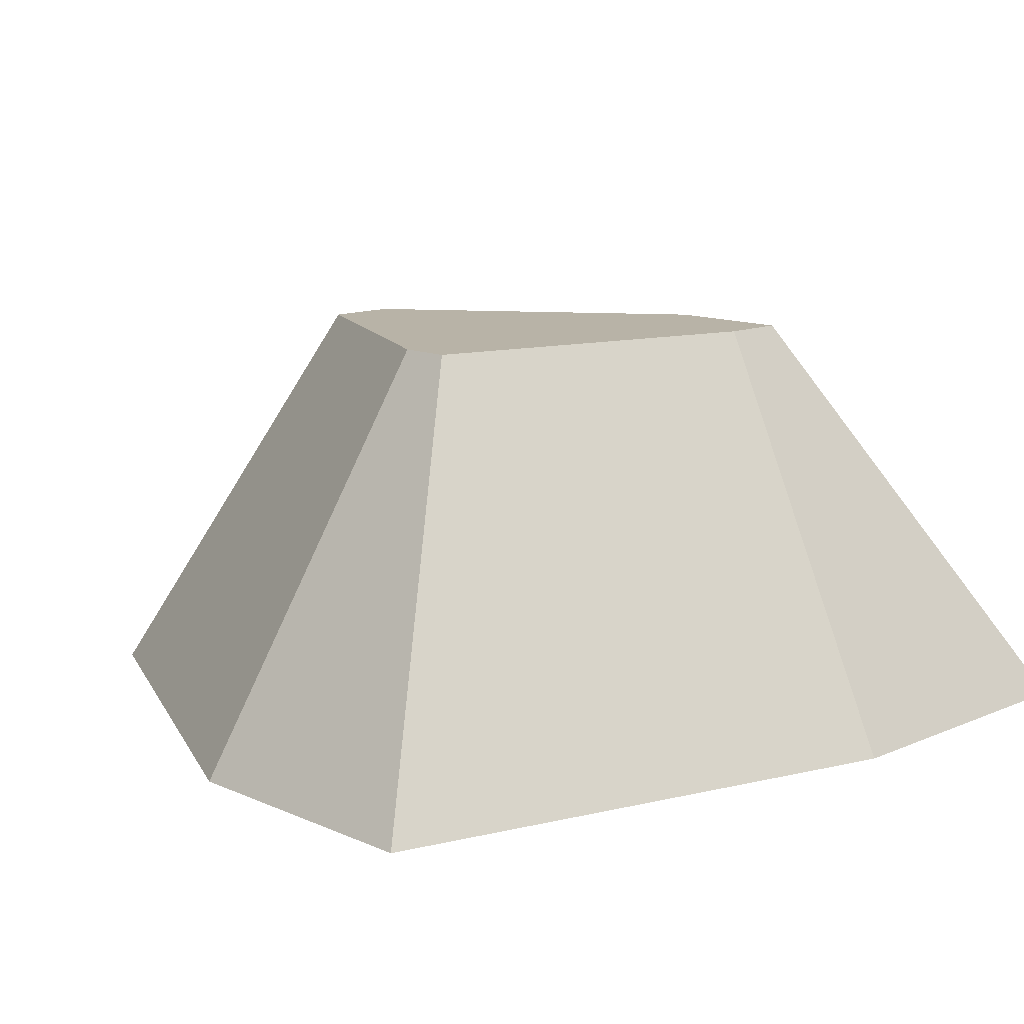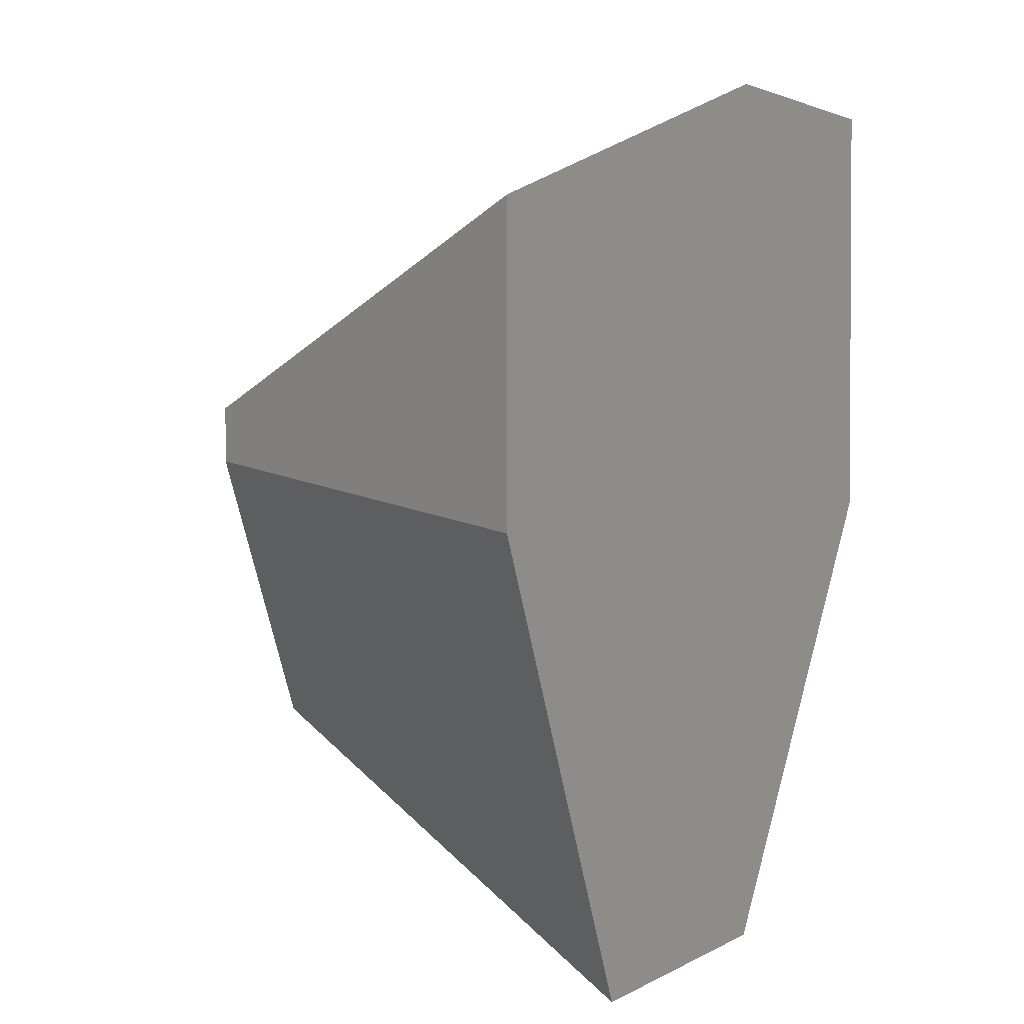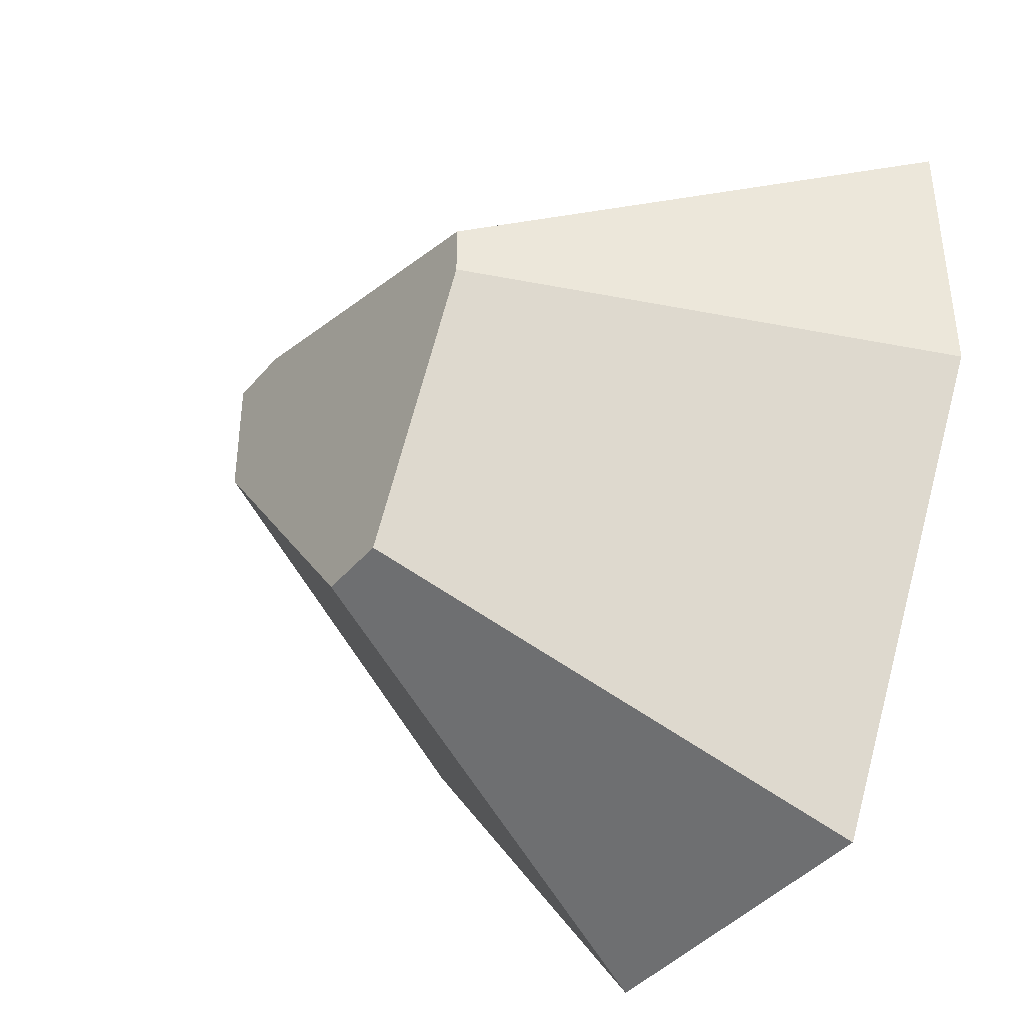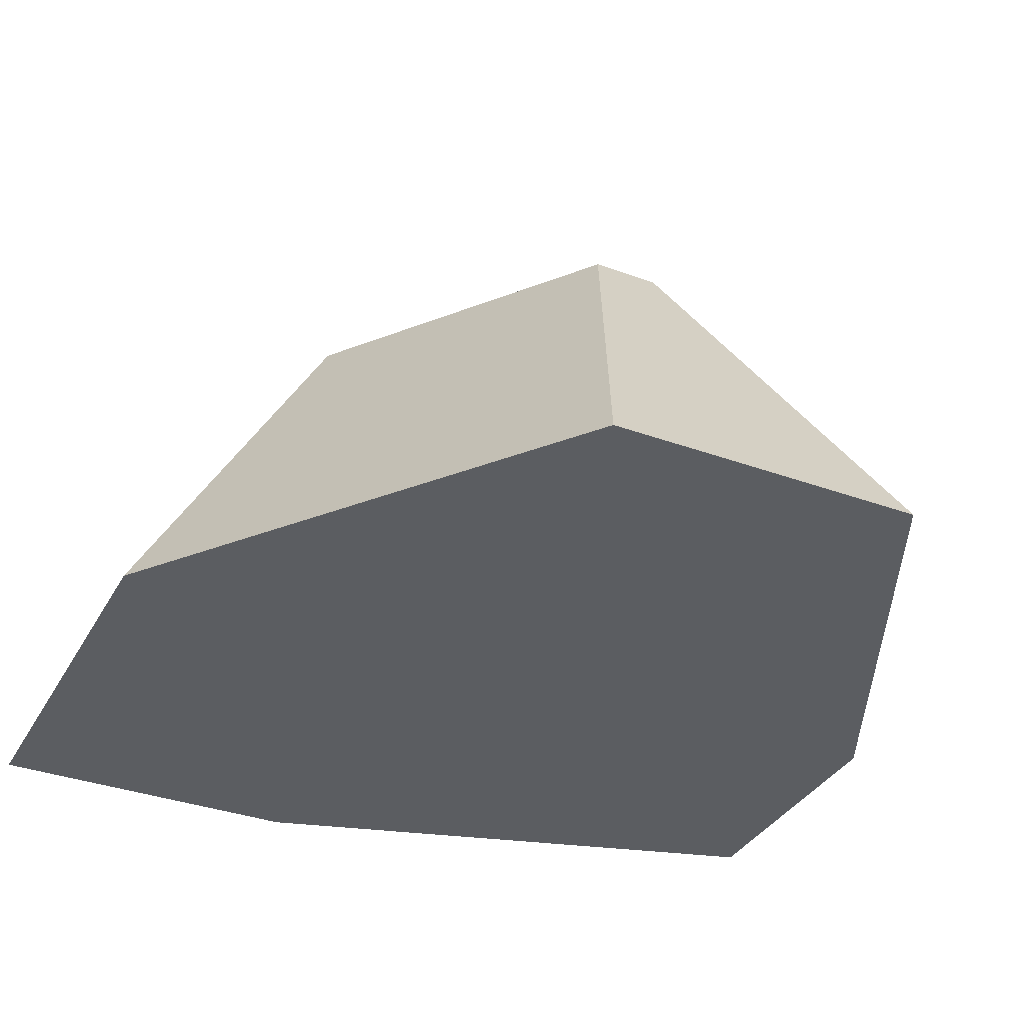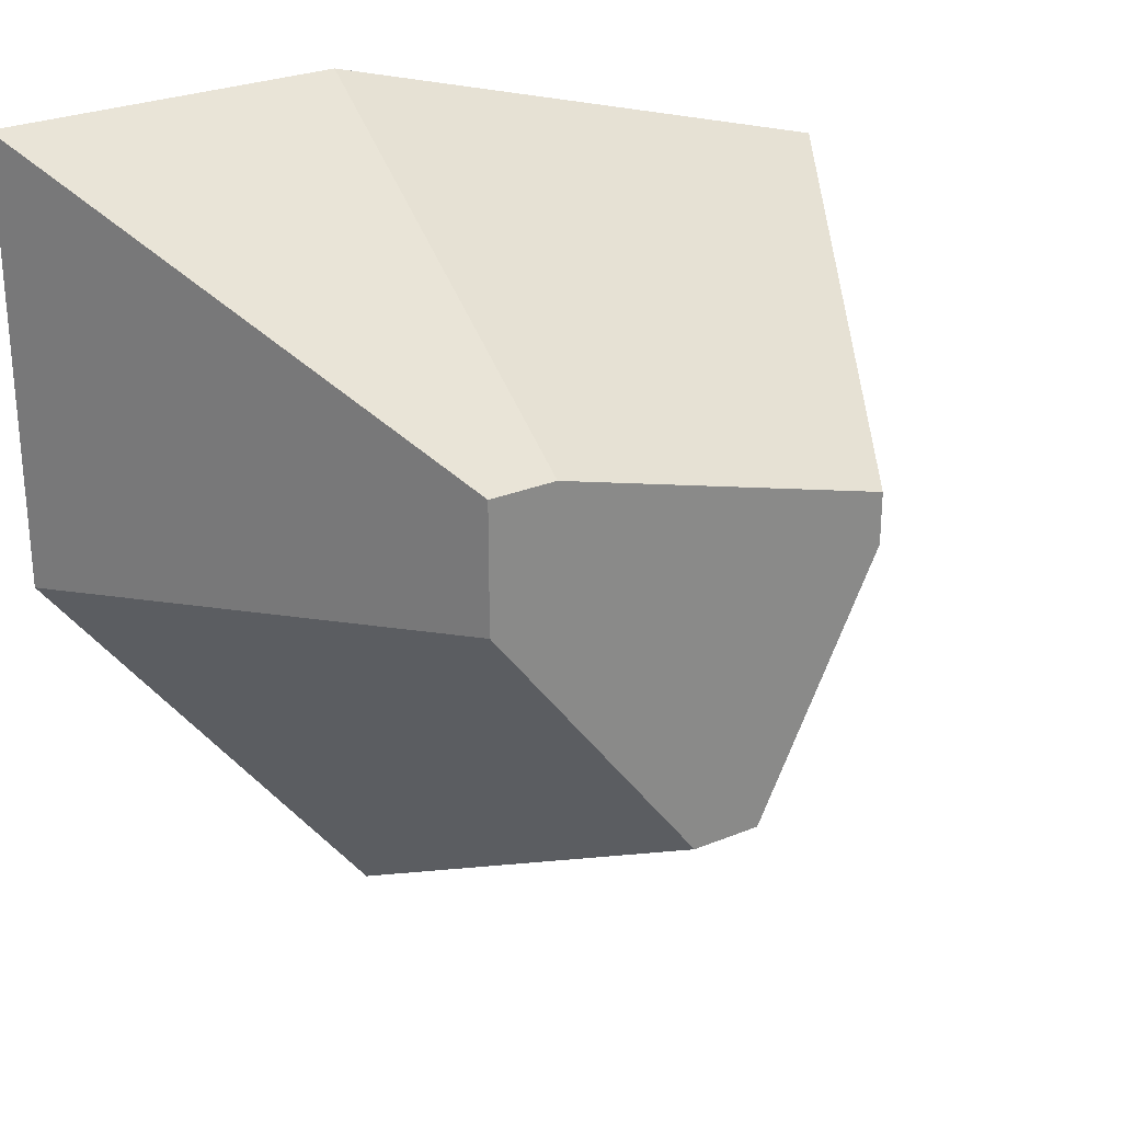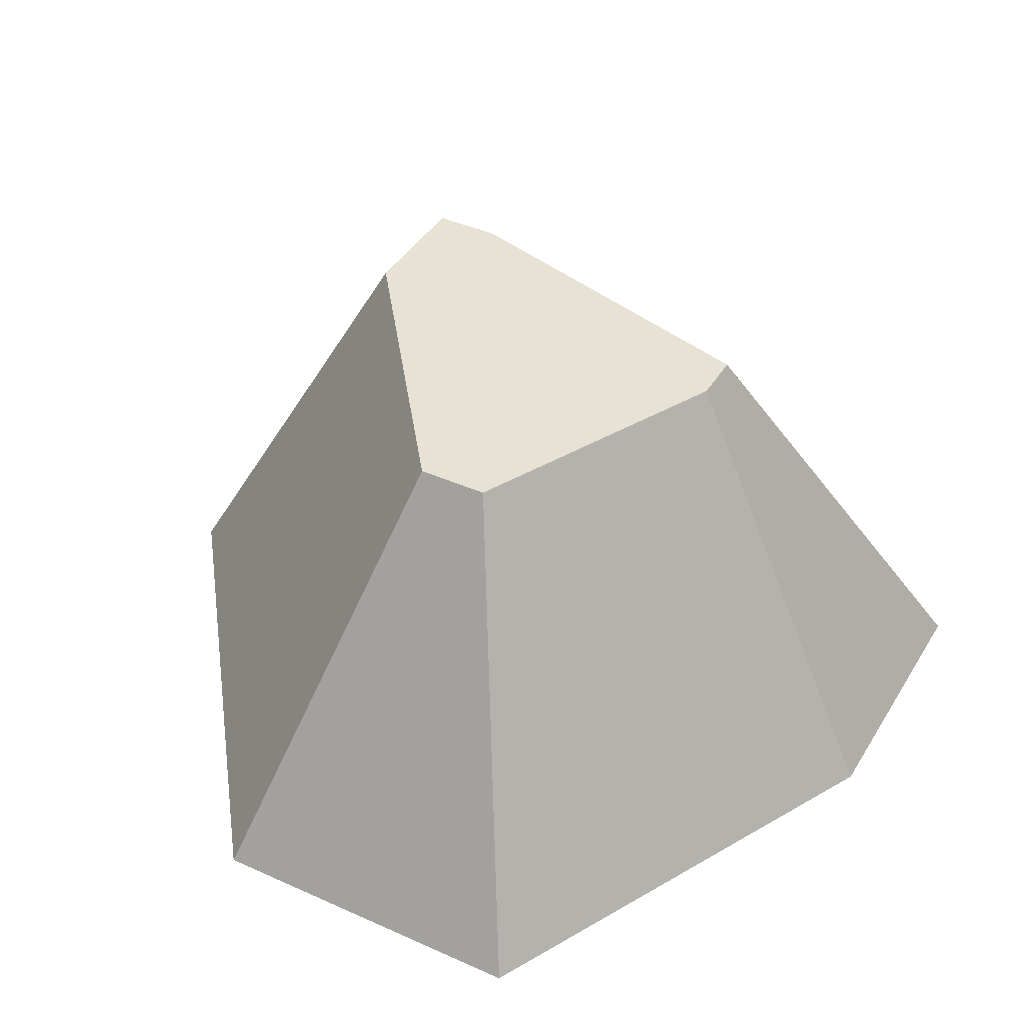
<metadata>
{"format":"obj","ext":"obj","renderer":"f3d","projection":"perspective","resolution":1024,"background":"white","views":[{"elev":12.7,"azim":-44.7,"up":"+Y"},{"elev":2.1,"azim":-63.4,"up":"+Z"},{"elev":-40.6,"azim":-125.9,"up":"+Z"},{"elev":-35.4,"azim":154.3,"up":"+Y"},{"elev":27.3,"azim":147.6,"up":"+Z"},{"elev":40.8,"azim":-151.3,"up":"+Y"}]}
</metadata>
<code>
o stone_smallB
v -0.003548 0.1768 -0.08489
v 0.08489 0.1768 0.08489
v 0.08489 0.1768 0.03205
v 0.05749 0.1768 0.08489
v -0.08489 0.1768 0.04376
v -0.03277 0.1768 -0.08489
v -0.08489 0.1768 0.02204
v 0.1804 -0 0.1804
v 0.1804 0 -0
v 0.04397 0 -0.1804
v 0.04397 -0 0.1804
v -0.09246 0 -0.1804
v -0.1804 -0 0.1156
v -0.1804 0 0
f 1 2 3
f 2 1 4
f 4 1 5
f 5 1 6
f 5 6 7
f 3 8 9
f 8 3 2
f 1 9 10
f 9 1 3
f 2 11 8
f 11 2 4
f 6 10 12
f 10 6 1
f 11 9 8
f 9 11 10
f 10 11 13
f 10 13 12
f 12 13 14
f 14 6 12
f 6 14 7
f 13 7 14
f 7 13 5
f 4 13 11
f 13 4 5

</code>
